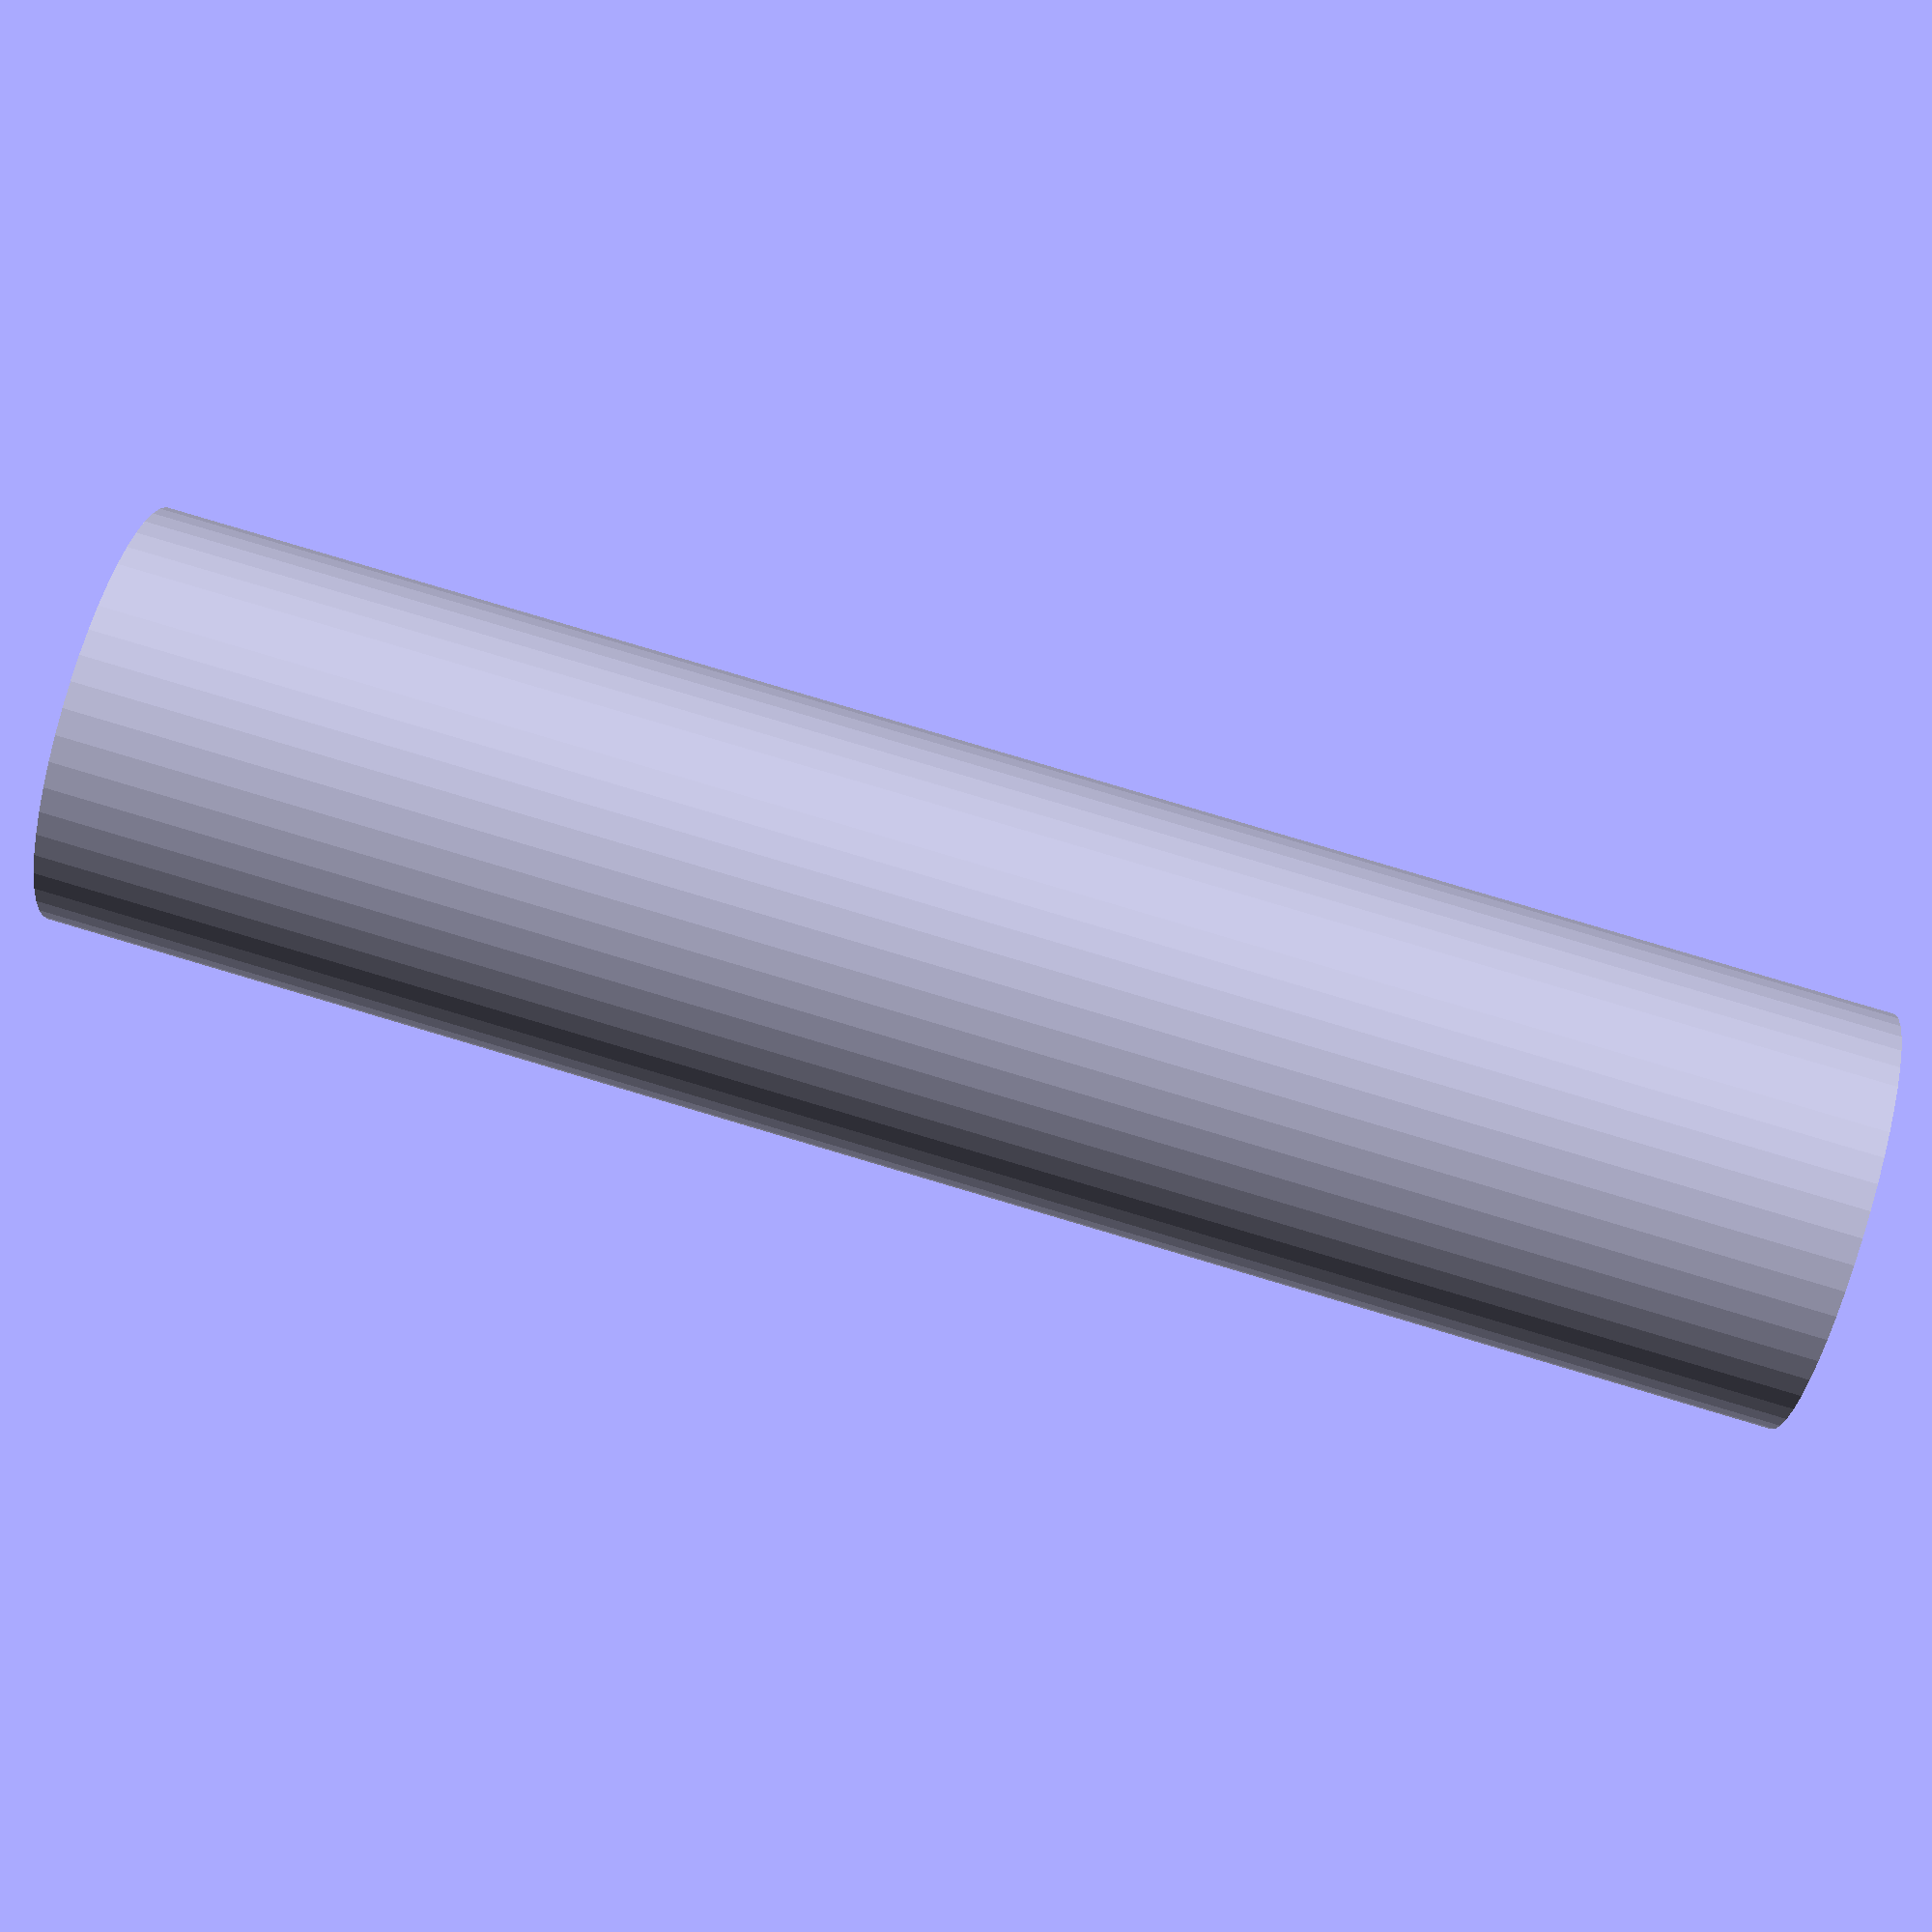
<openscad>
$fn = 50;


difference() {
	union() {
		translate(v = [0, 0, -50.0000000000]) {
			cylinder(h = 100, r = 12.0000000000);
		}
	}
	union() {
		translate(v = [0, 0, -100.0000000000]) {
			cylinder(h = 200, r = 2.2500000000);
		}
	}
}
</openscad>
<views>
elev=95.8 azim=299.2 roll=73.5 proj=p view=solid
</views>
